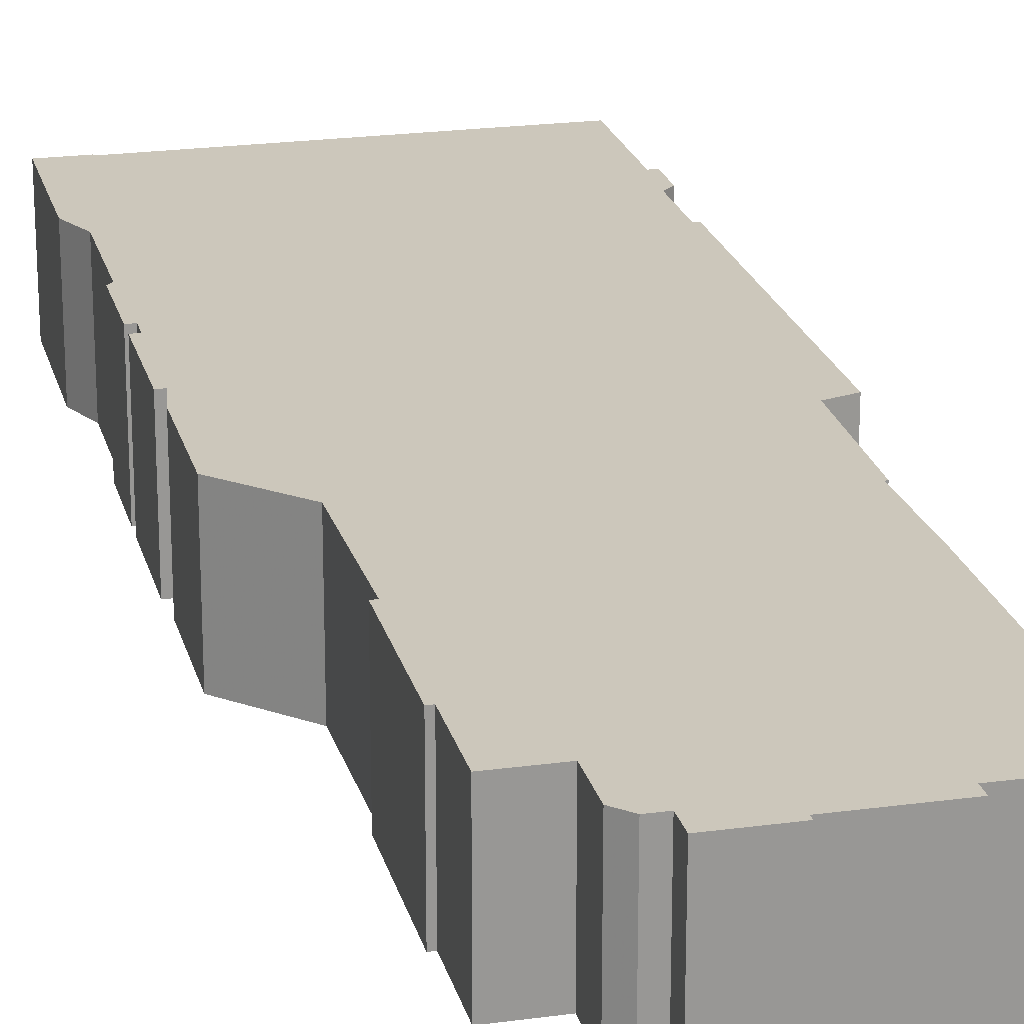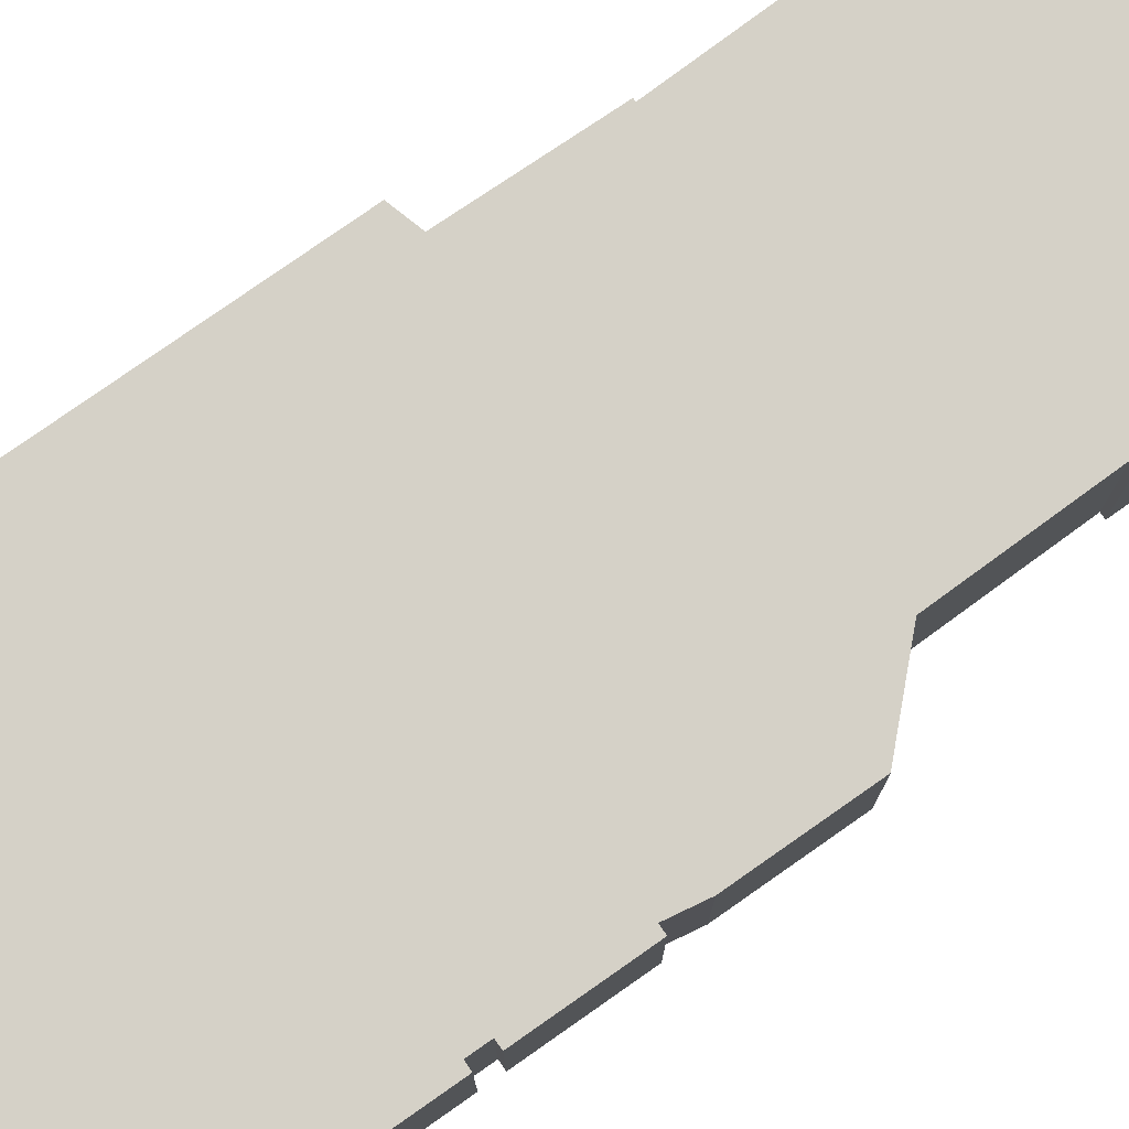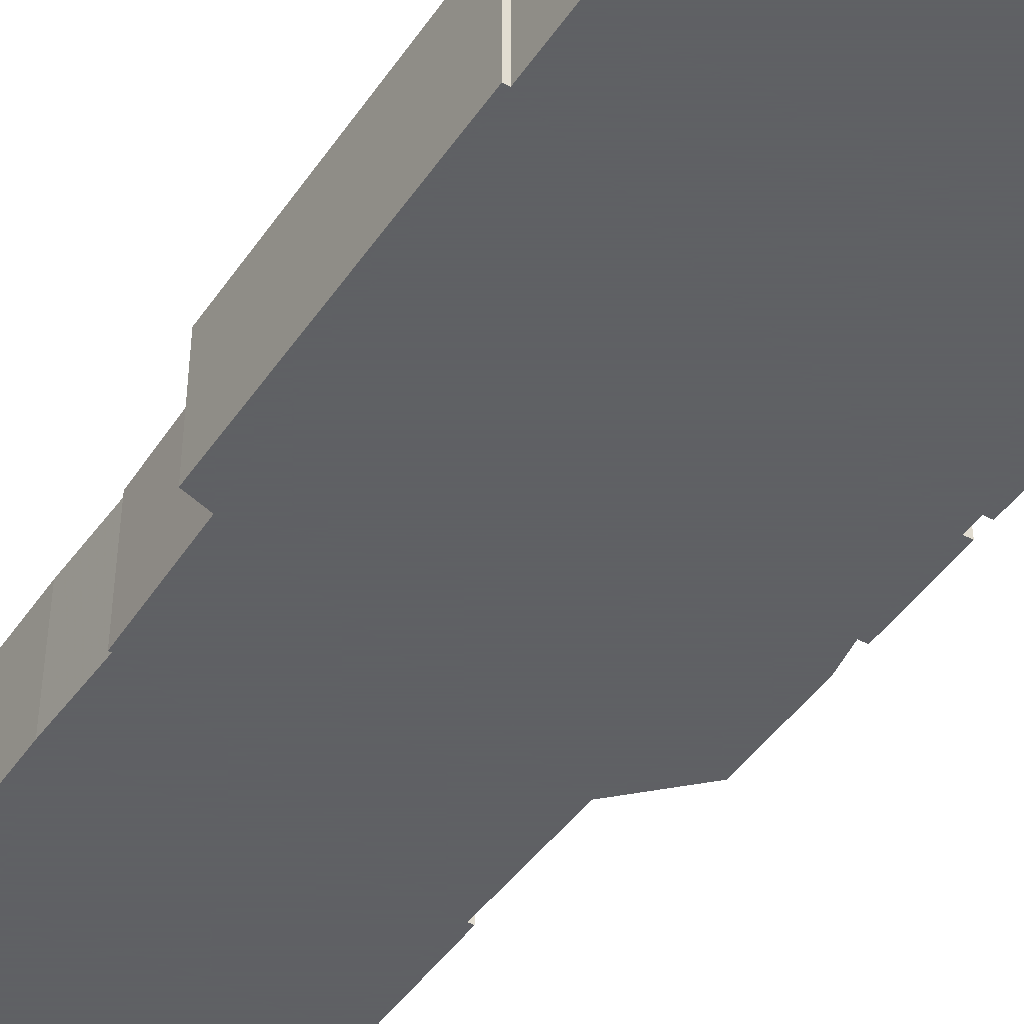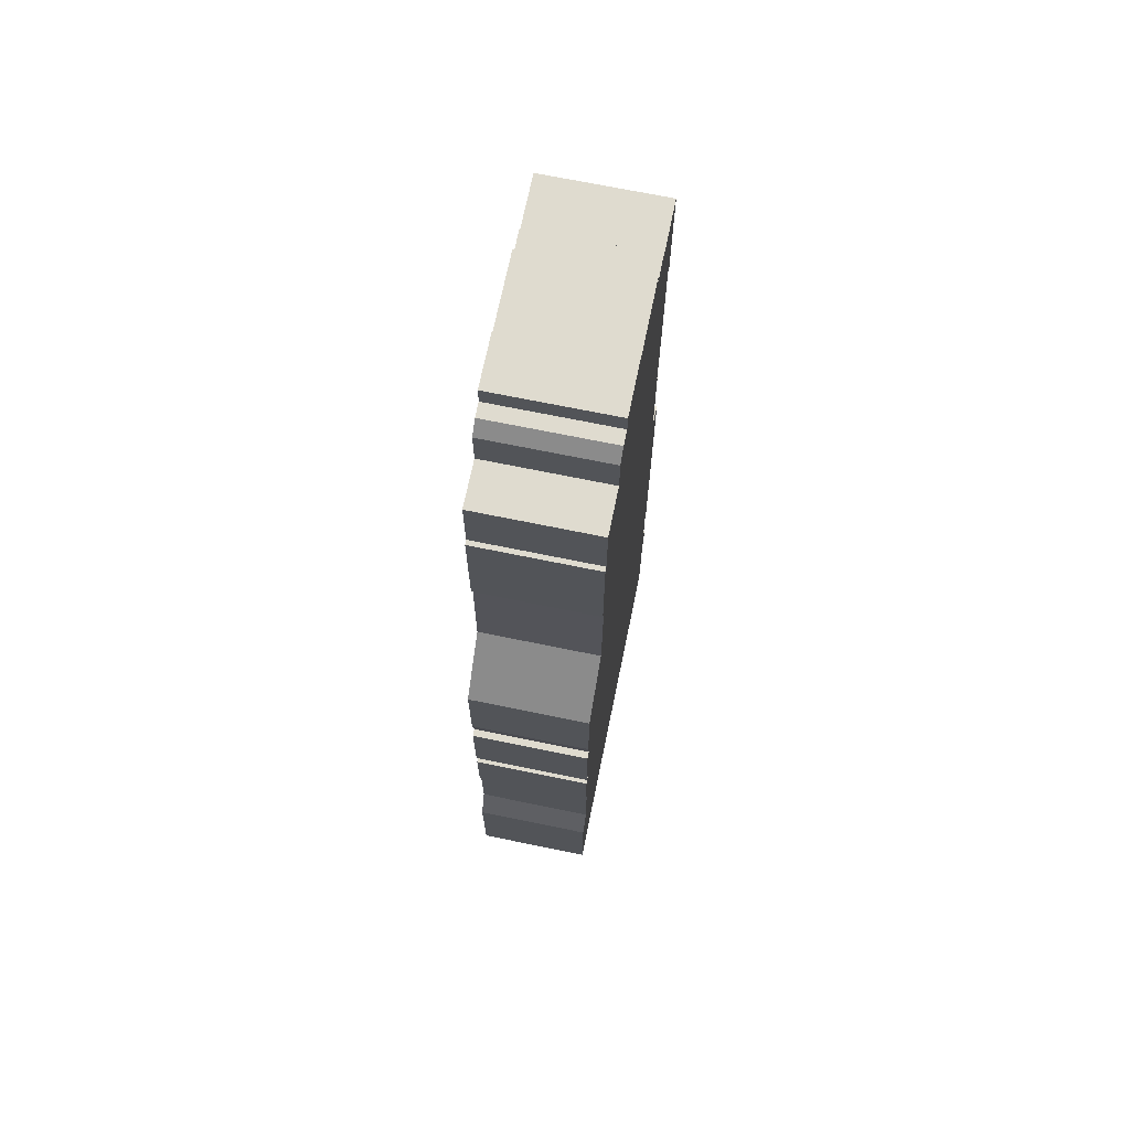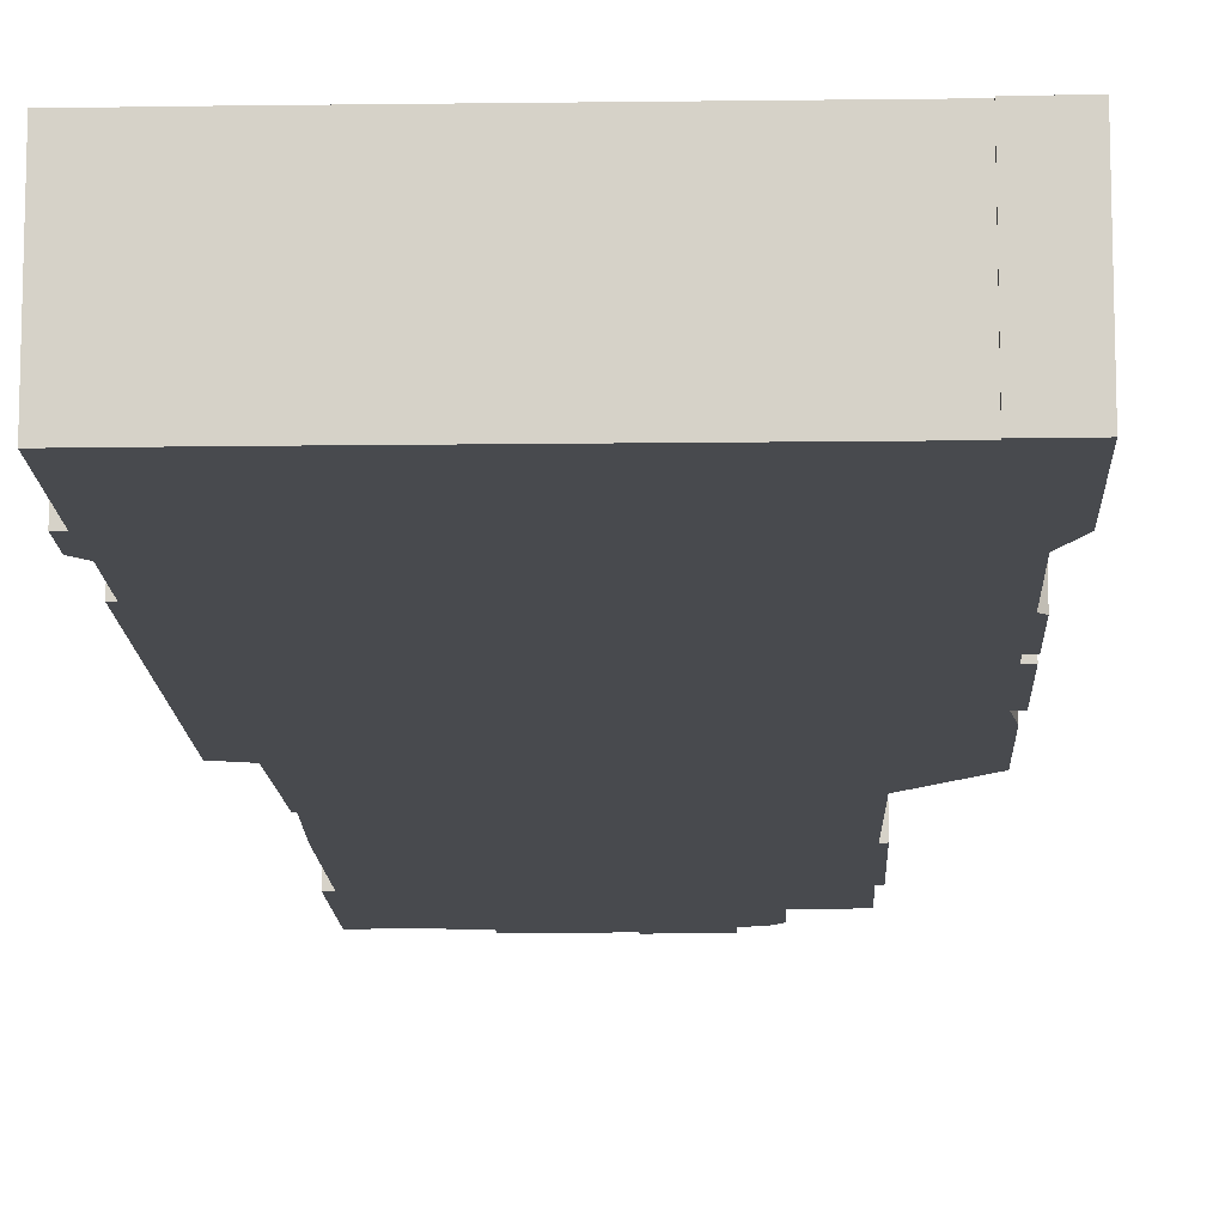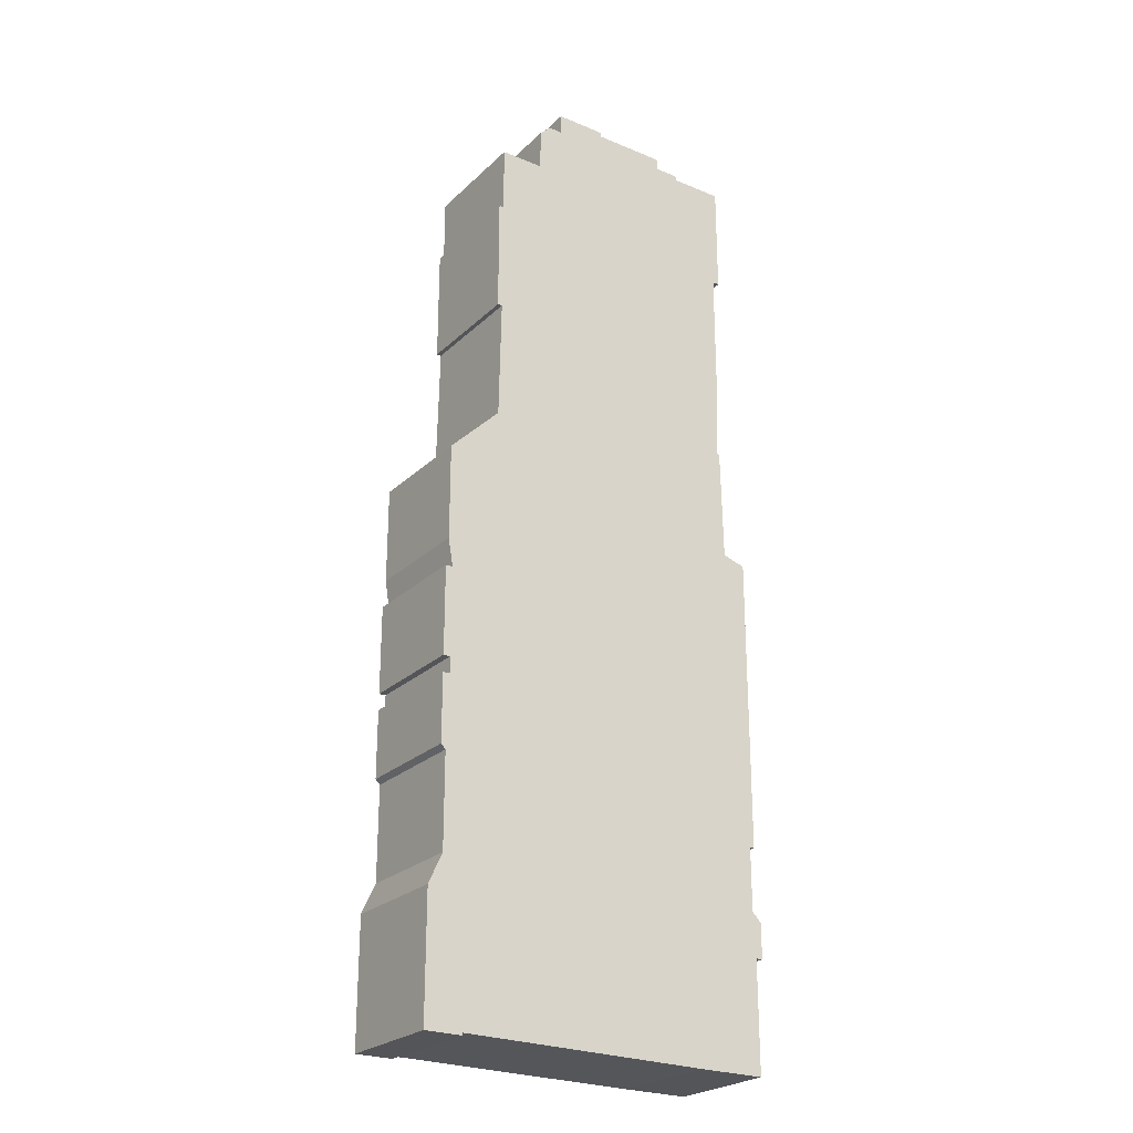
<metadata>
{"format":"obj","ext":"obj","renderer":"f3d","projection":"perspective","resolution":1024,"background":"white","views":[{"elev":21.7,"azim":166.5,"up":"+Z"},{"elev":79.0,"azim":55.0,"up":"+Z"},{"elev":-45.3,"azim":-32.2,"up":"+Z"},{"elev":70.3,"azim":101.6,"up":"+Y"},{"elev":-13.2,"azim":2.2,"up":"+Z"},{"elev":-24.8,"azim":145.8,"up":"+Y"}]}
</metadata>
<code>
g sbg_arkcity_sm_building01
v -0.02 4.18 0
v -0.34 4.18 0
v -0.34 4.13 0
v -0.45 4.13 0
v -0.45 4.11 0
v -0.68 4.11 0
v -0.68 3.62 0
v -0.65 3.62 0
v -0.65 3.06 0
v -0.64 2.72 0
v -0.65 2.72 0
v -0.66 2.23 0
v -0.76 2.2 0
v -0.76 0.93 0
v -0.74 0.93 0
v -0.74 0.66 0
v -0.78 0.62 0
v -0.78 0.47 0
v -0.75 0.47 0
v -0.75 0 0
v -0.46 0 0
v 0.62 0.01 0
v 0.62 0 0
v 0.78 0 0
v 0.78 0.53 0
v 0.72 0.66 0
v 0.72 1.06 0
v 0.74 1.08 0
v 0.74 1.37 0
v 0.71 1.37 0
v 0.71 1.44 0
v 0.74 1.44 0
v 0.74 1.82 0
v 0.71 1.82 0
v 0.73 1.94 0
v 0.73 2.35 0
v 0.51 2.57 0
v 0.5 3.09 0
v 0.52 3.09 0
v 0.52 3.59 0
v 0.5 3.59 0
v 0.5 3.88 0
v 0.31 3.88 0
v 0.31 4.06 0
v 0.26 4.11 0
v 0.2 4.11 0
v 0.2 4.2 0
v -0.02 4.2 0
v -0.02 4.18 0.5
v -0.34 4.18 0.5
v -0.34 4.13 0.5
v -0.45 4.13 0.5
v -0.45 4.11 0.5
v -0.68 4.11 0.5
v -0.68 3.62 0.5
v -0.65 3.62 0.5
v -0.65 3.06 0.5
v -0.64 2.72 0.5
v -0.65 2.72 0.5
v -0.66 2.23 0.5
v -0.76 2.2 0.5
v -0.76 0.93 0.5
v -0.74 0.93 0.5
v -0.74 0.66 0.5
v -0.78 0.62 0.5
v -0.78 0.47 0.5
v -0.75 0.47 0.5
v -0.75 0 0.5
v -0.46 0 0.5
v 0.62 0.01 0.5
v 0.62 0 0.5
v 0.78 0 0.5
v 0.78 0.53 0.5
v 0.72 0.66 0.5
v 0.72 1.06 0.5
v 0.74 1.08 0.5
v 0.74 1.37 0.5
v 0.71 1.37 0.5
v 0.71 1.44 0.5
v 0.74 1.44 0.5
v 0.74 1.82 0.5
v 0.71 1.82 0.5
v 0.73 1.94 0.5
v 0.73 2.35 0.5
v 0.51 2.57 0.5
v 0.5 3.09 0.5
v 0.52 3.09 0.5
v 0.52 3.59 0.5
v 0.5 3.59 0.5
v 0.5 3.88 0.5
v 0.31 3.88 0.5
v 0.31 4.06 0.5
v 0.26 4.11 0.5
v 0.2 4.11 0.5
v 0.2 4.2 0.5
v -0.02 4.2 0.5
g sbg_arkcity_sm_building01_0
f 48 47 1
f 46 45 44
f 47 46 1
f 46 44 43
f 43 42 41
f 46 43 1
f 41 40 39
f 38 8 41
f 41 39 38
f 1 43 3
f 37 36 35
f 37 35 12
f 3 43 8
f 34 33 32
f 10 37 12
f 34 32 31
f 35 34 12
f 30 29 28
f 38 37 10
f 30 28 27
f 2 1 3
f 26 25 22
f 12 31 15
f 24 23 22
f 25 24 22
f 21 20 19
f 21 19 16
f 19 18 17
f 19 17 16
f 21 16 26
f 16 15 26
f 15 14 13
f 15 13 12
f 27 26 15
f 12 11 10
f 30 27 15
f 31 30 15
f 34 31 12
f 8 7 6
f 9 38 10
f 8 38 9
f 6 5 8
f 8 43 41
f 4 3 5
f 5 3 8
f 22 21 26
f 48 95 47
f 95 48 96
f 1 96 48
f 96 1 49
f 45 92 44
f 92 45 93
f 46 93 45
f 93 46 94
f 47 94 46
f 94 47 95
f 44 91 43
f 91 44 92
f 42 89 41
f 89 42 90
f 43 90 42
f 90 43 91
f 40 87 39
f 87 40 88
f 41 88 40
f 88 41 89
f 39 86 38
f 86 39 87
f 36 83 35
f 83 36 84
f 37 84 36
f 84 37 85
f 33 80 32
f 80 33 81
f 34 81 33
f 81 34 82
f 32 79 31
f 79 32 80
f 35 82 34
f 82 35 83
f 29 76 28
f 76 29 77
f 30 77 29
f 77 30 78
f 38 85 37
f 85 38 86
f 28 75 27
f 75 28 76
f 2 49 1
f 49 2 50
f 3 50 2
f 50 3 51
f 26 73 25
f 73 26 74
f 23 70 22
f 70 23 71
f 24 71 23
f 71 24 72
f 25 72 24
f 72 25 73
f 20 67 19
f 67 20 68
f 21 68 20
f 68 21 69
f 18 65 17
f 65 18 66
f 19 66 18
f 66 19 67
f 17 64 16
f 64 17 65
f 16 63 15
f 63 16 64
f 14 61 13
f 61 14 62
f 15 62 14
f 62 15 63
f 13 60 12
f 60 13 61
f 27 74 26
f 74 27 75
f 11 58 10
f 58 11 59
f 12 59 11
f 59 12 60
f 31 78 30
f 78 31 79
f 7 54 6
f 54 7 55
f 8 55 7
f 55 8 56
f 10 57 9
f 57 10 58
f 9 56 8
f 56 9 57
f 6 53 5
f 53 6 54
f 4 51 3
f 51 4 52
f 5 52 4
f 52 5 53
f 22 69 21
f 69 22 70
f 49 95 96
f 92 93 94
f 49 94 95
f 91 92 94
f 89 90 91
f 49 91 94
f 87 88 89
f 89 56 86
f 86 87 89
f 51 91 49
f 83 84 85
f 60 83 85
f 56 91 51
f 80 81 82
f 60 85 58
f 79 80 82
f 60 82 83
f 76 77 78
f 58 85 86
f 75 76 78
f 51 49 50
f 70 73 74
f 63 79 60
f 70 71 72
f 70 72 73
f 67 68 69
f 64 67 69
f 65 66 67
f 64 65 67
f 74 64 69
f 74 63 64
f 61 62 63
f 60 61 63
f 63 74 75
f 58 59 60
f 63 75 78
f 63 78 79
f 60 79 82
f 54 55 56
f 58 86 57
f 57 86 56
f 56 53 54
f 89 91 56
f 53 51 52
f 56 51 53
f 74 69 70

</code>
